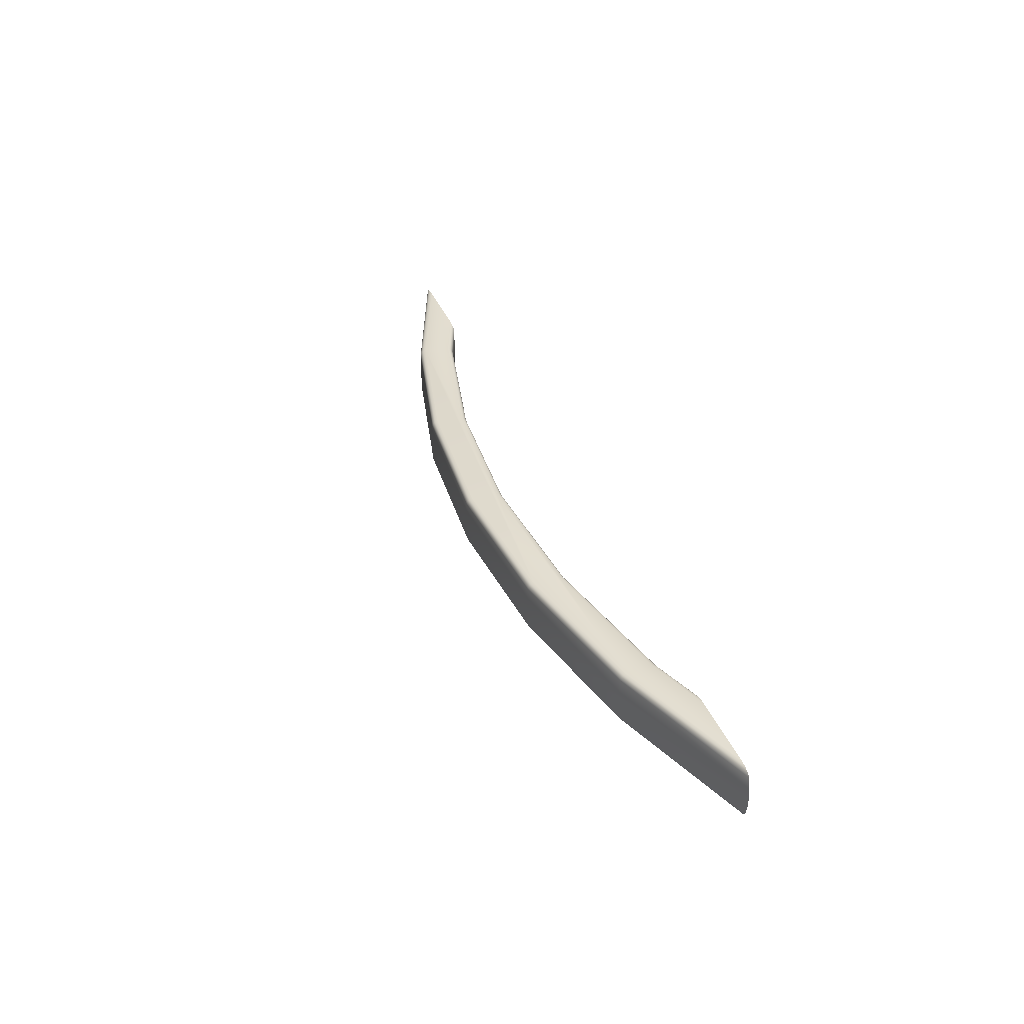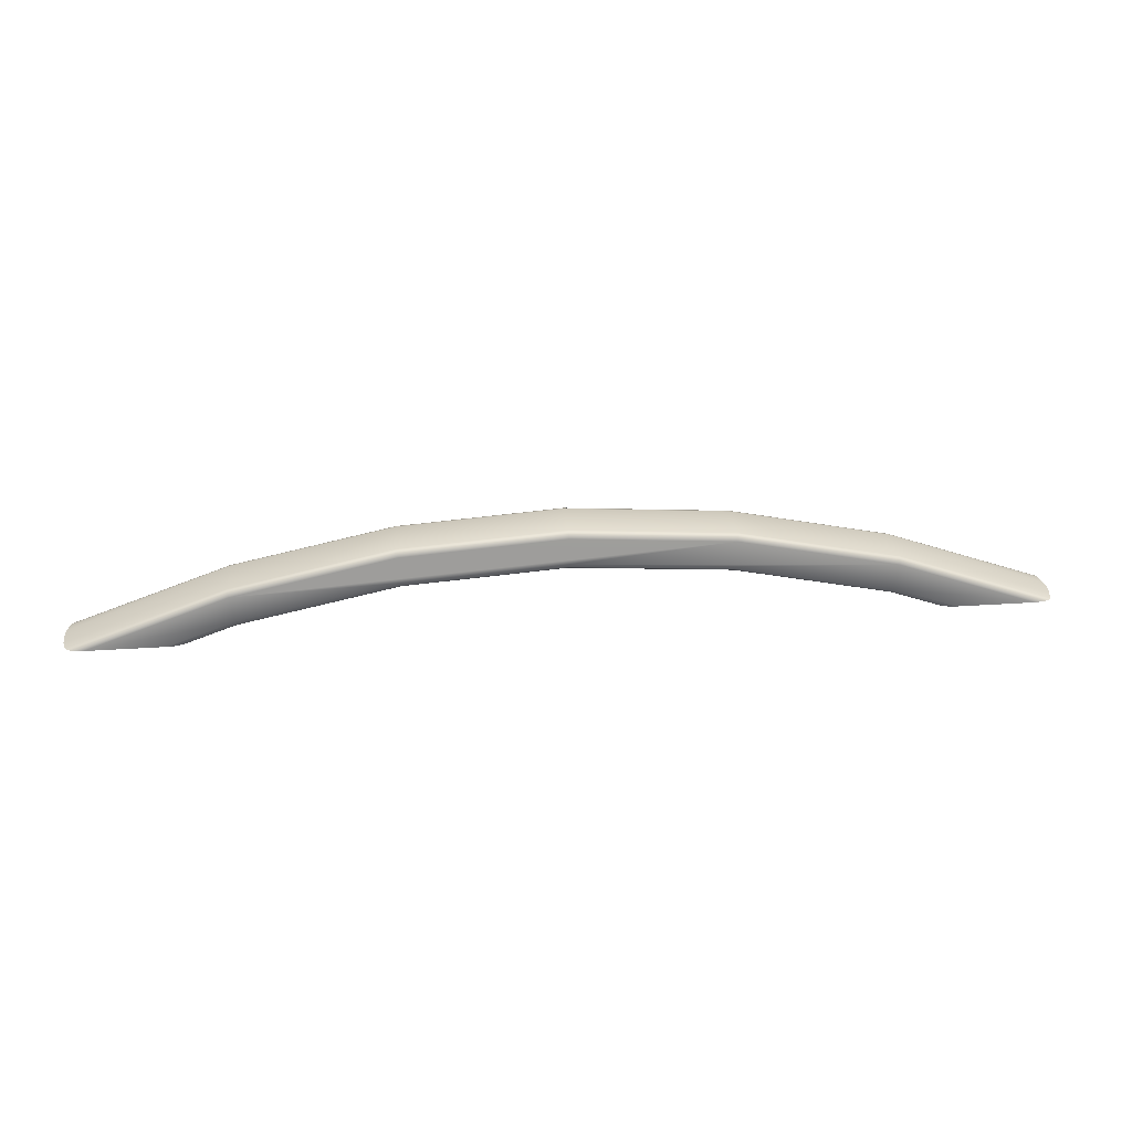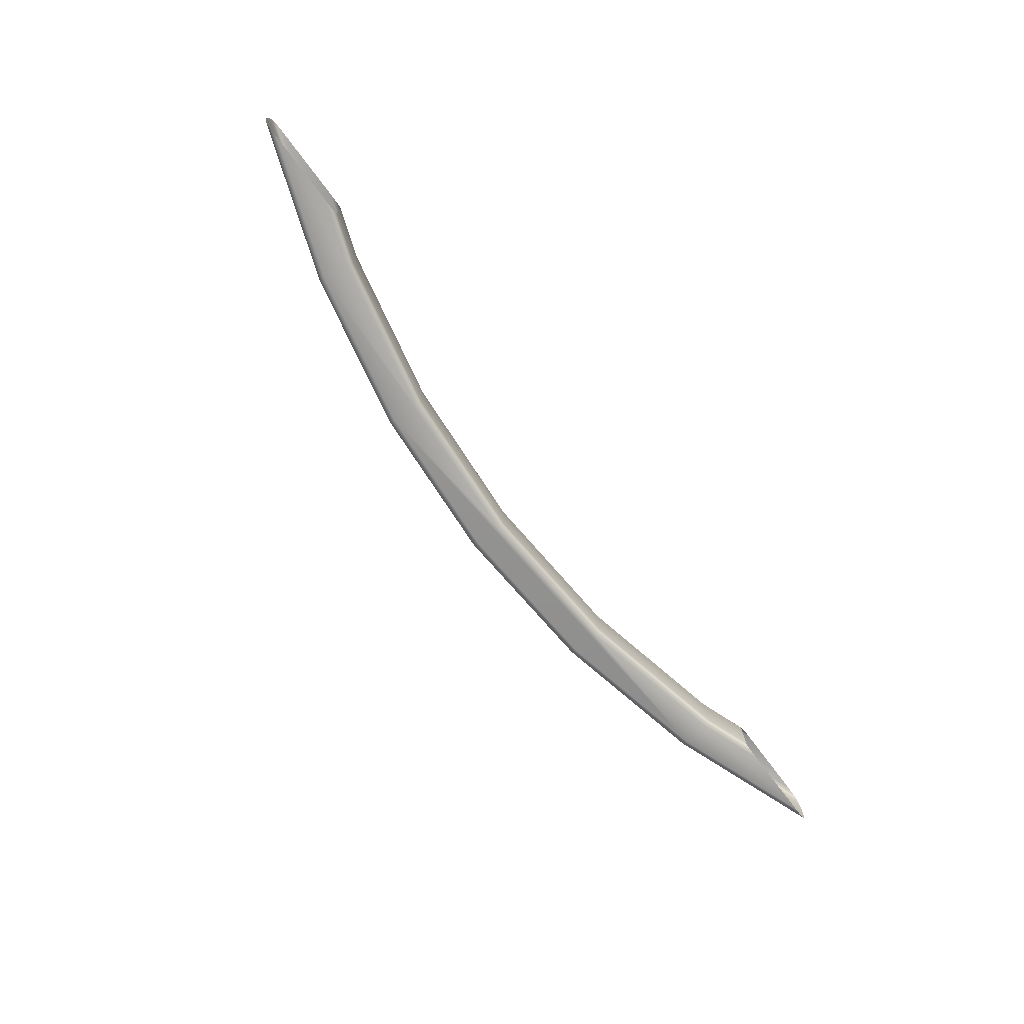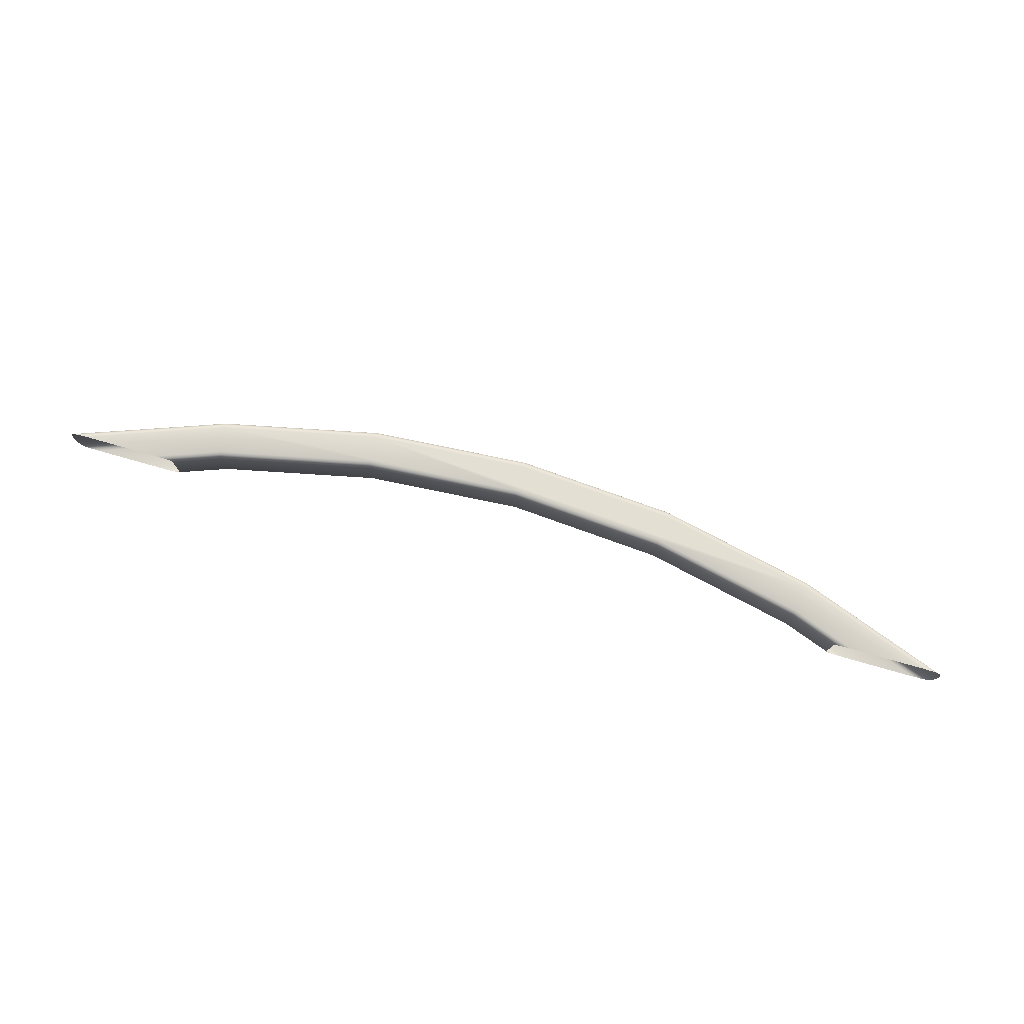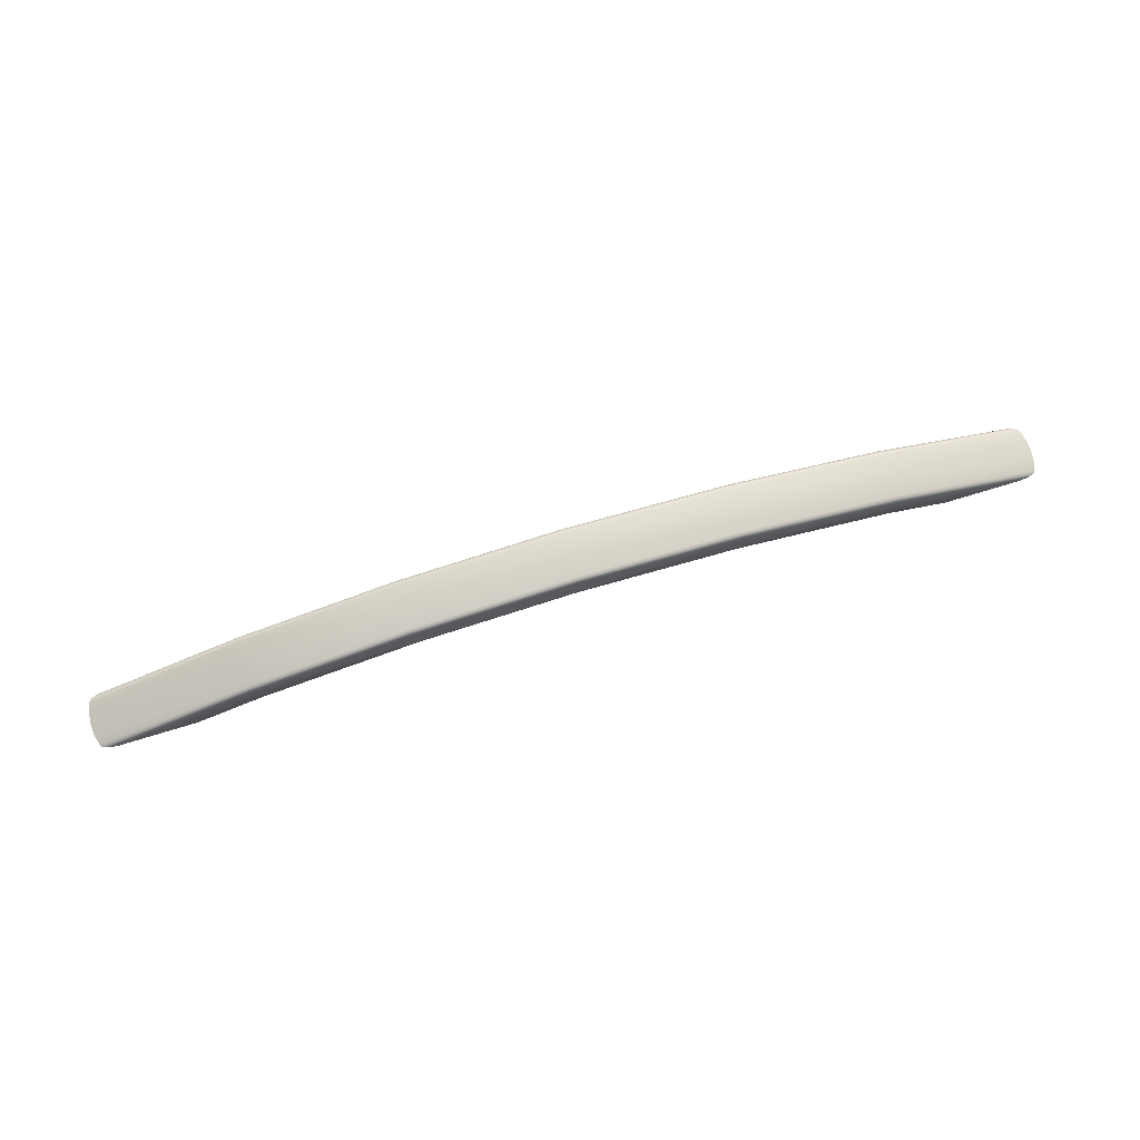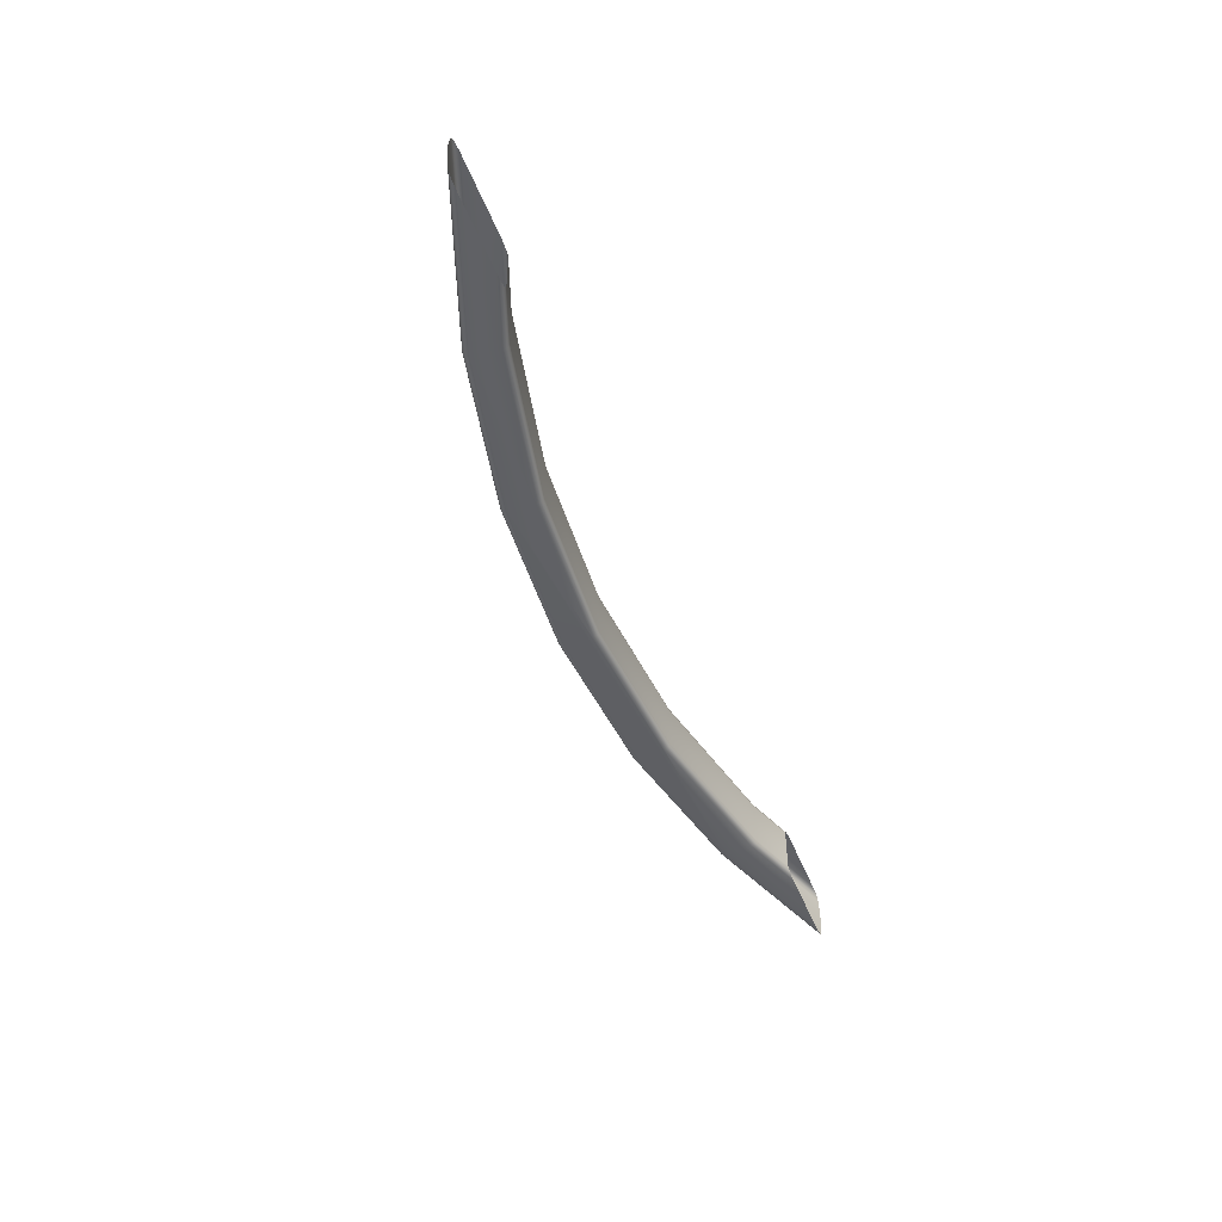
<metadata>
{"format":"obj","ext":"obj","renderer":"f3d","projection":"perspective","resolution":1024,"background":"white","views":[{"elev":34.8,"azim":70.8,"up":"+Y"},{"elev":29.7,"azim":-5.6,"up":"+Z"},{"elev":-73.8,"azim":126.9,"up":"+Y"},{"elev":76.7,"azim":-164.2,"up":"+Y"},{"elev":74.1,"azim":-16.9,"up":"+Z"},{"elev":-48.1,"azim":110.8,"up":"+Y"}]}
</metadata>
<code>
o H1_1/H1/mesh1/mesh1-geometry#mesh1-geometry
v 0.3112 0.5855 0.5389
v 0.4612 0.5855 0.4847
v 0.4638 0.5957 0.4847
v 0.4589 0.5826 0.4847
v 0.3112 0.6063 0.5389
v 0.311 0.5826 0.5381
v 0.158 0.5855 0.5716
v 0.4647 0.6063 0.4847
v 0.3107 0.5804 0.5359
v 0.158 0.6271 0.5716
v 0.4638 0.6169 0.4847
v 0.1579 0.5826 0.5708
v 0.4527 0.5804 0.4847
v 0.1577 0.5804 0.5686
v 0.3112 0.6271 0.5389
v 0.003187 0.5855 0.5825
v 0.3103 0.5796 0.533
v 0.1575 0.5796 0.5656
v 0.311 0.6301 0.5381
v 0.003187 0.6271 0.5825
v 0.4612 0.6271 0.4847
v 0.003187 0.5826 0.5817
v 0.003187 0.5804 0.5795
v 0.4442 0.5796 0.4847
v 0.003187 0.5796 0.5766
v 0.1579 0.6301 0.5708
v 0.4589 0.6301 0.4847
v -0.1516 0.5855 0.5716
v 0.3066 0.5796 0.5074
v 0.003187 0.5796 0.5504
v -0.1512 0.5796 0.5656
v 0.1577 0.6322 0.5686
v 0.3107 0.6322 0.5359
v 0.003187 0.6301 0.5817
v -0.1516 0.6271 0.5716
v -0.1515 0.5826 0.5708
v -0.1514 0.5804 0.5686
v 0.1556 0.5796 0.5396
v 0.3694 0.5796 0.4847
v -0.3039 0.5796 0.533
v 0.003187 0.6322 0.5795
v 0.4527 0.6322 0.4847
v -0.3048 0.5855 0.5389
v -0.3047 0.5826 0.5381
v 0.1554 0.5804 0.5366
v 0.3061 0.5804 0.5045
v 0.003187 0.5804 0.5474
v -0.1493 0.5796 0.5396
v -0.3044 0.5804 0.5359
v 0.1575 0.633 0.5656
v 0.003187 0.633 0.5766
v 0.3103 0.633 0.533
v -0.1515 0.6301 0.5708
v -0.3048 0.6271 0.5389
v 0.3609 0.5804 0.4847
v -0.3002 0.5796 0.5074
v -0.4463 0.5804 0.4847
v -0.1514 0.6322 0.5686
v 0.4442 0.633 0.4847
v -0.3047 0.6301 0.5381
v -0.3048 0.6063 0.5389
v -0.4526 0.5826 0.4847
v 0.1553 0.5826 0.5345
v 0.003187 0.5826 0.5452
v 0.3058 0.5826 0.5023
v -0.1491 0.5804 0.5366
v -0.4378 0.5796 0.4847
v 0.003187 0.633 0.5504
v -0.1512 0.633 0.5656
v 0.3066 0.633 0.5074
v -0.4526 0.6301 0.4847
v -0.4574 0.6169 0.4847
v -0.4574 0.5957 0.4847
v -0.4548 0.5855 0.4847
v 0.3547 0.5826 0.4847
v -0.363 0.5796 0.4847
v -0.2998 0.5804 0.5045
v 0.1556 0.633 0.5396
v -0.3039 0.633 0.533
v -0.3044 0.6322 0.5359
v 0.3694 0.633 0.4847
v -0.4548 0.6271 0.4847
v -0.4583 0.6063 0.4847
v 0.3057 0.5855 0.5016
v 0.1552 0.5855 0.5337
v -0.1489 0.5826 0.5345
v 0.3524 0.5855 0.4847
v 0.003187 0.6322 0.5474
v -0.1493 0.633 0.5396
v 0.1554 0.6322 0.5366
v 0.3061 0.6322 0.5045
v -0.4463 0.6322 0.4847
v 0.003187 0.5855 0.5444
v -0.3545 0.5804 0.4847
v -0.2994 0.5826 0.5023
v -0.3002 0.633 0.5074
v 0.3609 0.6322 0.4847
v 0.3057 0.6271 0.5016
v 0.3524 0.6271 0.4847
v 0.1552 0.6271 0.5337
v -0.1488 0.5855 0.5337
v -0.2993 0.5855 0.5016
v 0.003187 0.6301 0.5452
v -0.1491 0.6322 0.5366
v -0.4378 0.633 0.4847
v 0.1553 0.6301 0.5345
v 0.3058 0.6301 0.5023
v 0.003187 0.6271 0.5444
v -0.3483 0.5826 0.4847
v -0.346 0.5855 0.4847
v -0.2998 0.6322 0.5045
v -0.363 0.633 0.4847
v 0.3547 0.6301 0.4847
v -0.1488 0.6271 0.5337
v -0.2993 0.6271 0.5016
v -0.1489 0.6301 0.5345
v -0.346 0.6271 0.4847
v -0.2994 0.6301 0.5023
v -0.3545 0.6322 0.4847
v -0.3483 0.6301 0.4847
f 1 2 3
f 1 4 2
f 5 1 3
f 4 1 6
f 7 1 5
f 5 3 8
f 7 6 1
f 9 4 6
f 5 10 7
f 5 8 11
f 6 7 12
f 4 9 13
f 6 14 9
f 10 5 15
f 10 16 7
f 5 11 15
f 16 12 7
f 14 6 12
f 17 13 9
f 18 9 14
f 19 10 15
f 16 10 20
f 15 11 21
f 12 16 22
f 12 23 14
f 13 17 24
f 9 18 17
f 14 25 18
f 10 19 26
f 15 27 19
f 26 20 10
f 20 28 16
f 27 15 21
f 28 22 16
f 23 12 22
f 25 14 23
f 17 29 24
f 30 17 18
f 31 18 25
f 19 32 26
f 27 33 19
f 20 26 34
f 28 20 35
f 22 28 36
f 36 23 22
f 37 25 23
f 17 38 29
f 24 29 39
f 17 30 38
f 18 40 30
f 18 31 40
f 25 37 31
f 32 19 33
f 41 26 32
f 33 27 42
f 26 41 34
f 34 35 20
f 35 43 28
f 28 44 36
f 23 36 37
f 45 29 38
f 46 39 29
f 47 38 30
f 30 40 48
f 31 49 40
f 49 31 37
f 33 50 32
f 32 51 41
f 42 52 33
f 41 53 34
f 35 34 53
f 43 35 54
f 44 28 43
f 44 37 36
f 29 45 46
f 38 47 45
f 39 46 55
f 48 47 30
f 48 40 56
f 57 40 49
f 37 44 49
f 50 33 52
f 51 32 50
f 51 58 41
f 52 42 59
f 53 41 58
f 60 35 53
f 35 60 54
f 43 54 61
f 43 62 44
f 63 46 45
f 64 45 47
f 65 55 46
f 47 48 66
f 56 40 67
f 56 66 48
f 40 57 67
f 49 62 57
f 62 49 44
f 52 68 50
f 50 69 51
f 58 51 69
f 70 52 59
f 58 60 53
f 71 54 60
f 72 61 54
f 73 43 61
f 62 43 74
f 46 63 65
f 45 64 63
f 66 64 47
f 55 65 75
f 56 67 76
f 66 56 77
f 68 52 78
f 79 50 68
f 69 50 79
f 69 80 58
f 78 52 70
f 70 59 81
f 60 58 80
f 54 71 82
f 80 71 60
f 83 61 72
f 72 54 82
f 73 74 43
f 83 73 61
f 63 84 65
f 64 85 63
f 64 66 86
f 65 87 75
f 76 77 56
f 77 86 66
f 78 88 68
f 79 68 89
f 80 69 79
f 70 90 78
f 81 91 70
f 71 80 92
f 84 63 85
f 87 65 84
f 85 64 93
f 86 93 64
f 77 76 94
f 86 77 95
f 88 78 90
f 88 89 68
f 79 89 96
f 79 92 80
f 90 70 91
f 91 81 97
f 85 98 84
f 84 99 87
f 93 100 85
f 93 86 101
f 94 95 77
f 102 86 95
f 90 103 88
f 89 88 104
f 104 96 89
f 79 96 105
f 92 79 105
f 91 106 90
f 97 107 91
f 98 85 100
f 99 84 98
f 100 93 108
f 86 102 101
f 101 108 93
f 95 94 109
f 95 110 102
f 103 90 106
f 103 104 88
f 96 104 111
f 105 96 112
f 106 91 107
f 107 97 113
f 106 98 100
f 107 99 98
f 103 100 108
f 102 114 101
f 108 101 114
f 110 95 109
f 110 115 102
f 100 103 106
f 104 103 116
f 116 111 104
f 111 112 96
f 98 106 107
f 99 107 113
f 114 103 108
f 114 102 115
f 115 110 117
f 103 114 116
f 111 116 118
f 112 111 119
f 115 116 114
f 117 118 115
f 116 115 118
f 118 119 111
f 118 117 120
f 119 118 120
f 3 2 1
f 2 4 1
f 3 1 5
f 6 1 4
f 5 1 7
f 8 3 5
f 1 6 7
f 6 4 9
f 7 10 5
f 11 8 5
f 12 7 6
f 13 9 4
f 9 14 6
f 15 5 10
f 7 16 10
f 15 11 5
f 7 12 16
f 12 6 14
f 9 13 17
f 14 9 18
f 15 10 19
f 20 10 16
f 21 11 15
f 22 16 12
f 14 23 12
f 24 17 13
f 17 18 9
f 18 25 14
f 26 19 10
f 19 27 15
f 10 20 26
f 16 28 20
f 21 15 27
f 16 22 28
f 22 12 23
f 23 14 25
f 24 29 17
f 18 17 30
f 25 18 31
f 26 32 19
f 19 33 27
f 34 26 20
f 35 20 28
f 36 28 22
f 22 23 36
f 23 25 37
f 29 38 17
f 39 29 24
f 38 30 17
f 30 40 18
f 40 31 18
f 31 37 25
f 33 19 32
f 32 26 41
f 42 27 33
f 34 41 26
f 20 35 34
f 28 43 35
f 36 44 28
f 37 36 23
f 38 29 45
f 29 39 46
f 30 38 47
f 48 40 30
f 40 49 31
f 37 31 49
f 32 50 33
f 41 51 32
f 33 52 42
f 34 53 41
f 53 34 35
f 54 35 43
f 43 28 44
f 36 37 44
f 46 45 29
f 45 47 38
f 55 46 39
f 30 47 48
f 56 40 48
f 49 40 57
f 49 44 37
f 52 33 50
f 50 32 51
f 41 58 51
f 59 42 52
f 58 41 53
f 53 35 60
f 54 60 35
f 61 54 43
f 44 62 43
f 45 46 63
f 47 45 64
f 46 55 65
f 66 48 47
f 67 40 56
f 48 66 56
f 67 57 40
f 57 62 49
f 44 49 62
f 50 68 52
f 51 69 50
f 69 51 58
f 59 52 70
f 53 60 58
f 60 54 71
f 54 61 72
f 61 43 73
f 74 43 62
f 65 63 46
f 63 64 45
f 47 64 66
f 75 65 55
f 76 67 56
f 77 56 66
f 78 52 68
f 68 50 79
f 79 50 69
f 58 80 69
f 70 52 78
f 81 59 70
f 80 58 60
f 82 71 54
f 60 71 80
f 72 61 83
f 82 54 72
f 43 74 73
f 61 73 83
f 65 84 63
f 63 85 64
f 86 66 64
f 75 87 65
f 56 77 76
f 66 86 77
f 68 88 78
f 89 68 79
f 79 69 80
f 78 90 70
f 70 91 81
f 92 80 71
f 85 63 84
f 84 65 87
f 93 64 85
f 64 93 86
f 94 76 77
f 95 77 86
f 90 78 88
f 68 89 88
f 96 89 79
f 80 92 79
f 91 70 90
f 97 81 91
f 84 98 85
f 87 99 84
f 85 100 93
f 101 86 93
f 77 95 94
f 95 86 102
f 88 103 90
f 104 88 89
f 89 96 104
f 105 96 79
f 105 79 92
f 90 106 91
f 91 107 97
f 100 85 98
f 98 84 99
f 108 93 100
f 101 102 86
f 93 108 101
f 109 94 95
f 102 110 95
f 106 90 103
f 88 104 103
f 111 104 96
f 112 96 105
f 107 91 106
f 113 97 107
f 100 98 106
f 98 99 107
f 108 100 103
f 101 114 102
f 114 101 108
f 109 95 110
f 102 115 110
f 106 103 100
f 116 103 104
f 104 111 116
f 96 112 111
f 107 106 98
f 113 107 99
f 108 103 114
f 115 102 114
f 117 110 115
f 116 114 103
f 118 116 111
f 119 111 112
f 114 116 115
f 115 118 117
f 118 115 116
f 111 119 118
f 120 117 118
f 120 118 119

</code>
